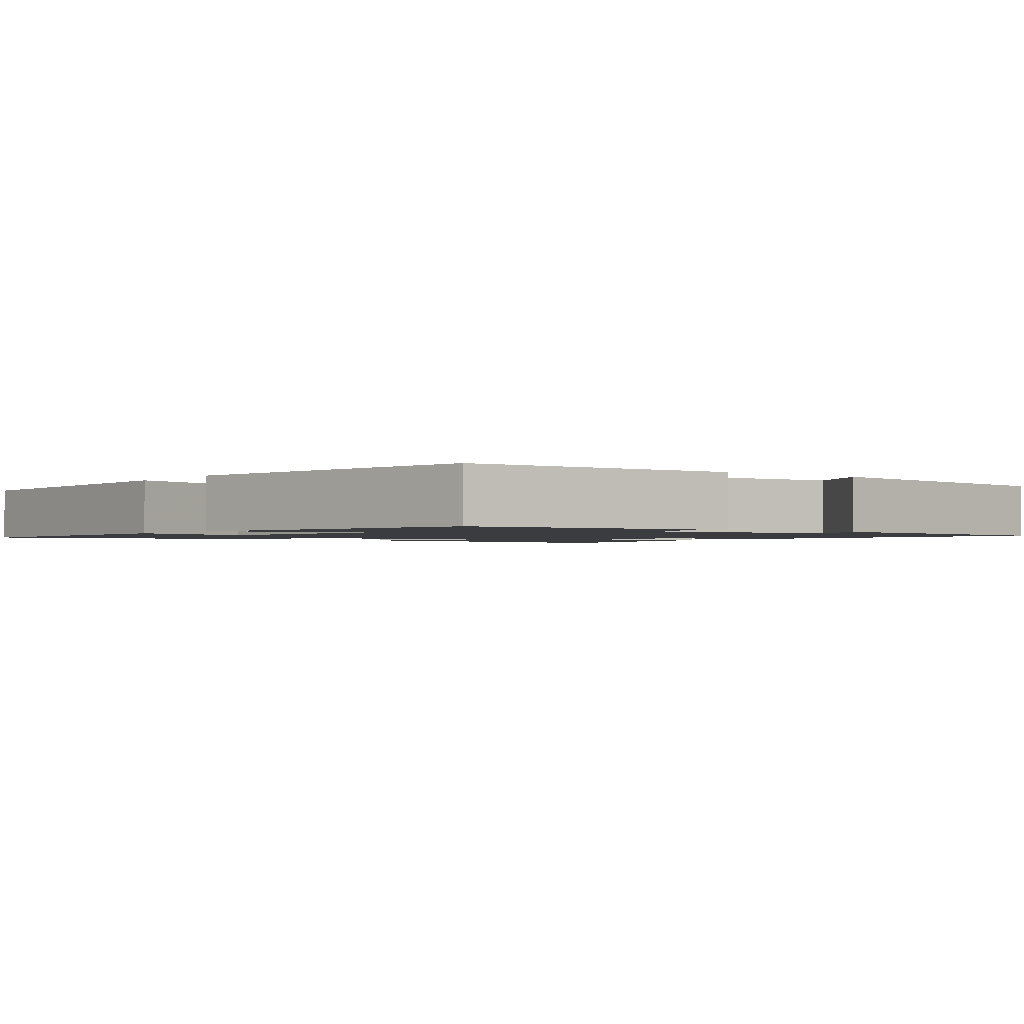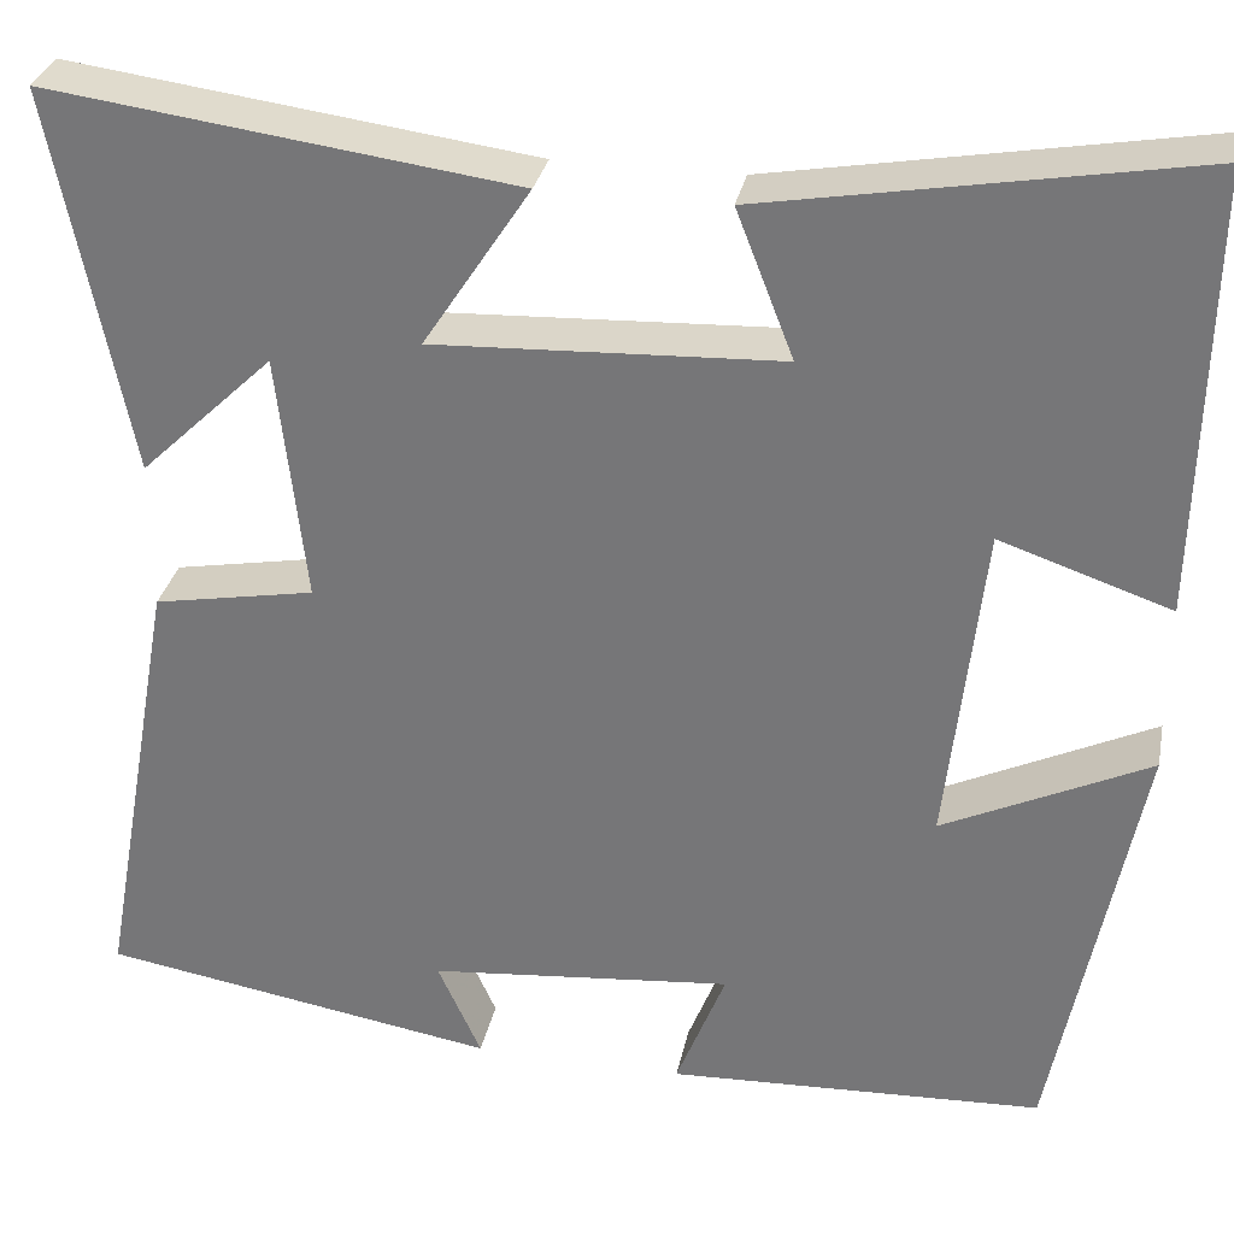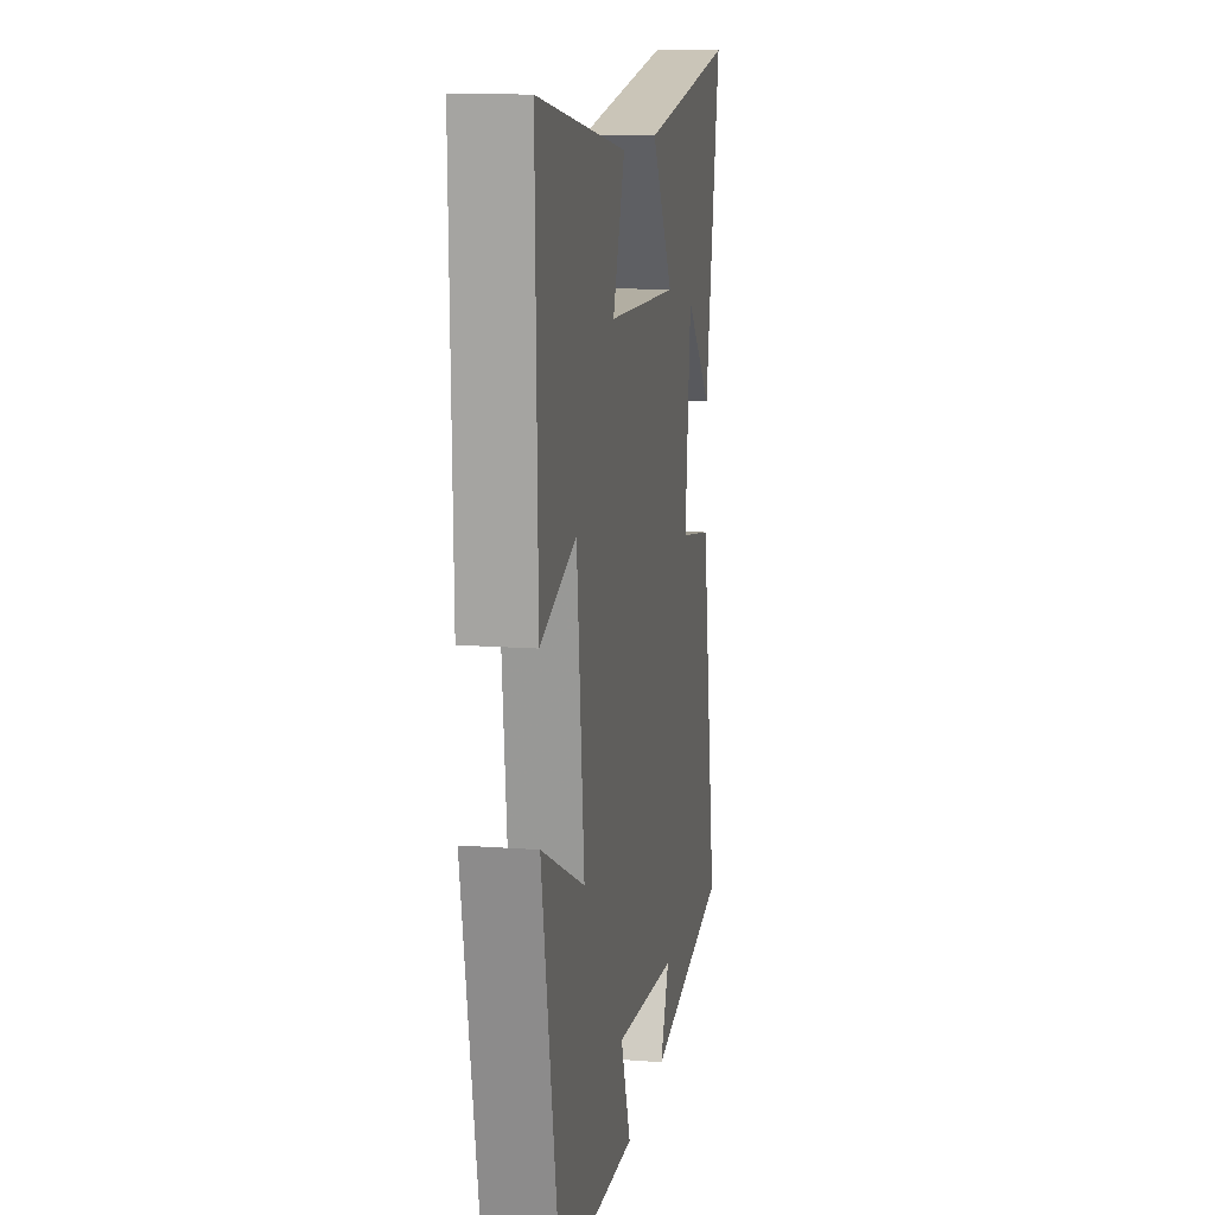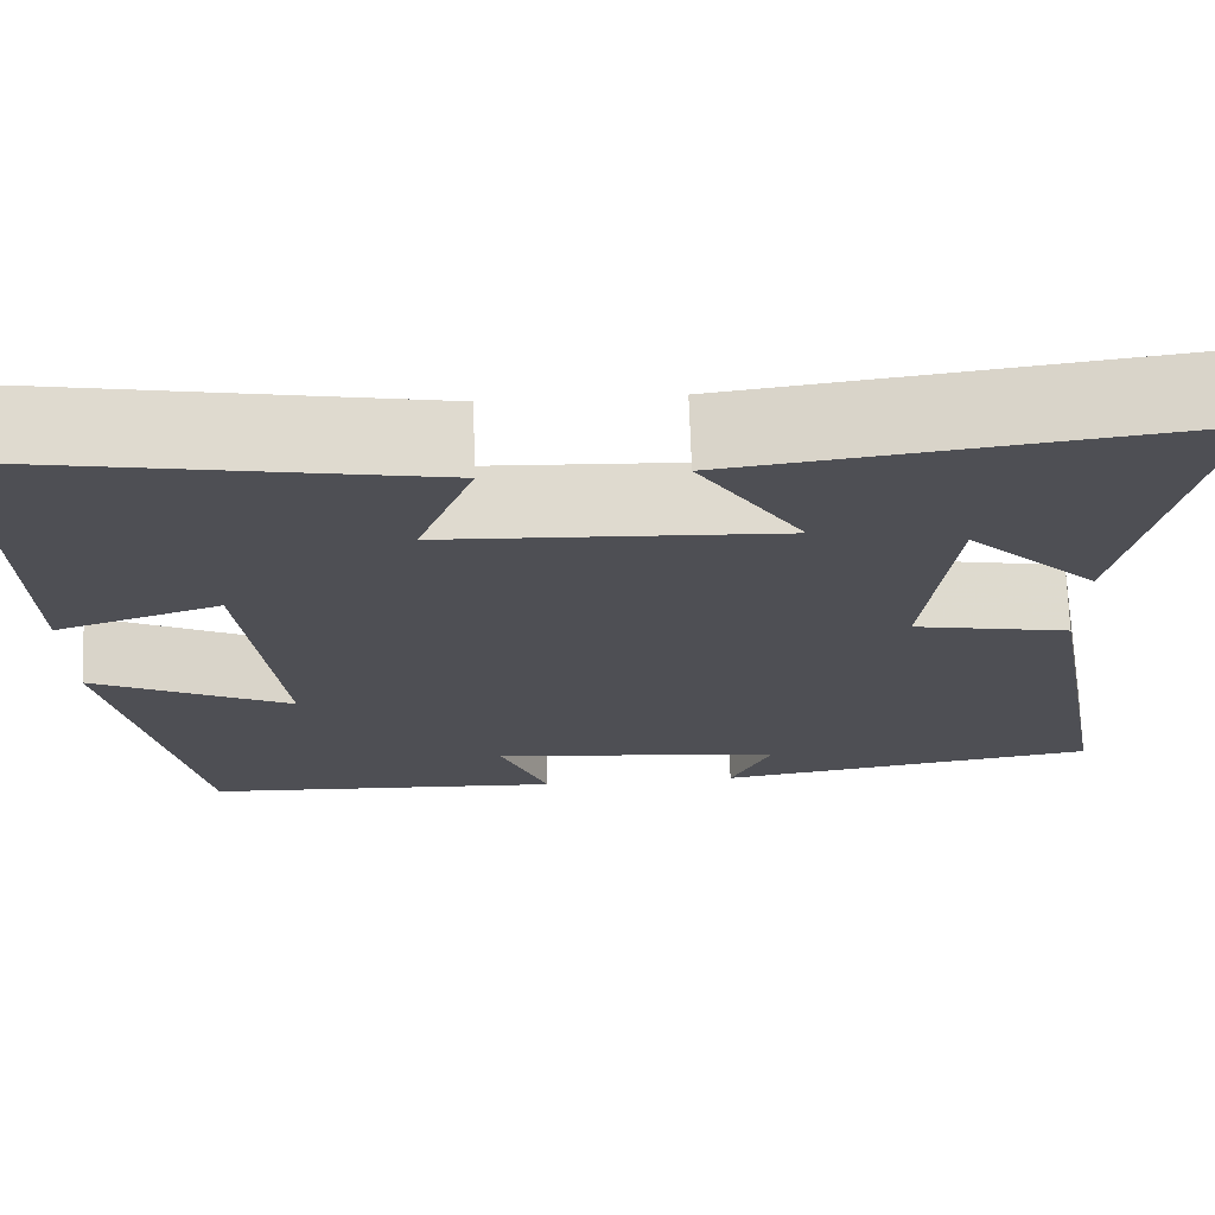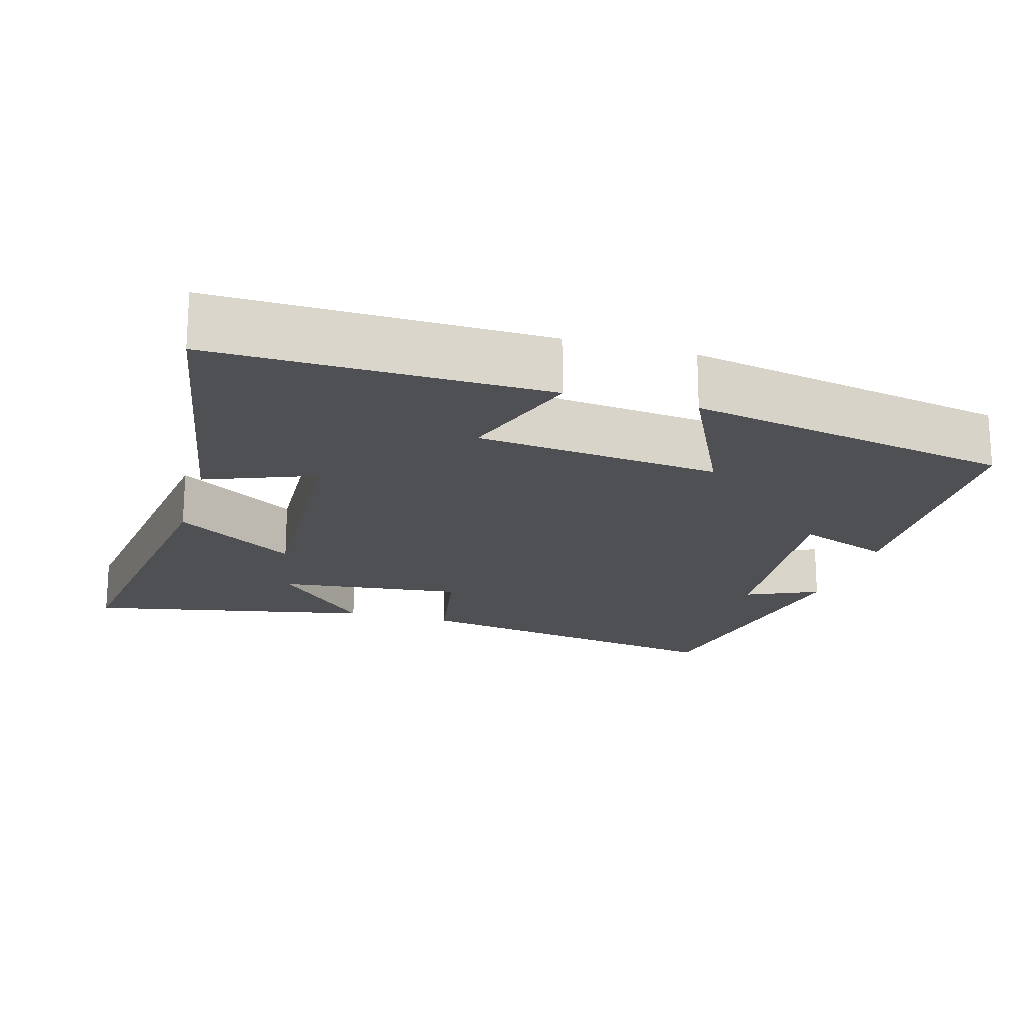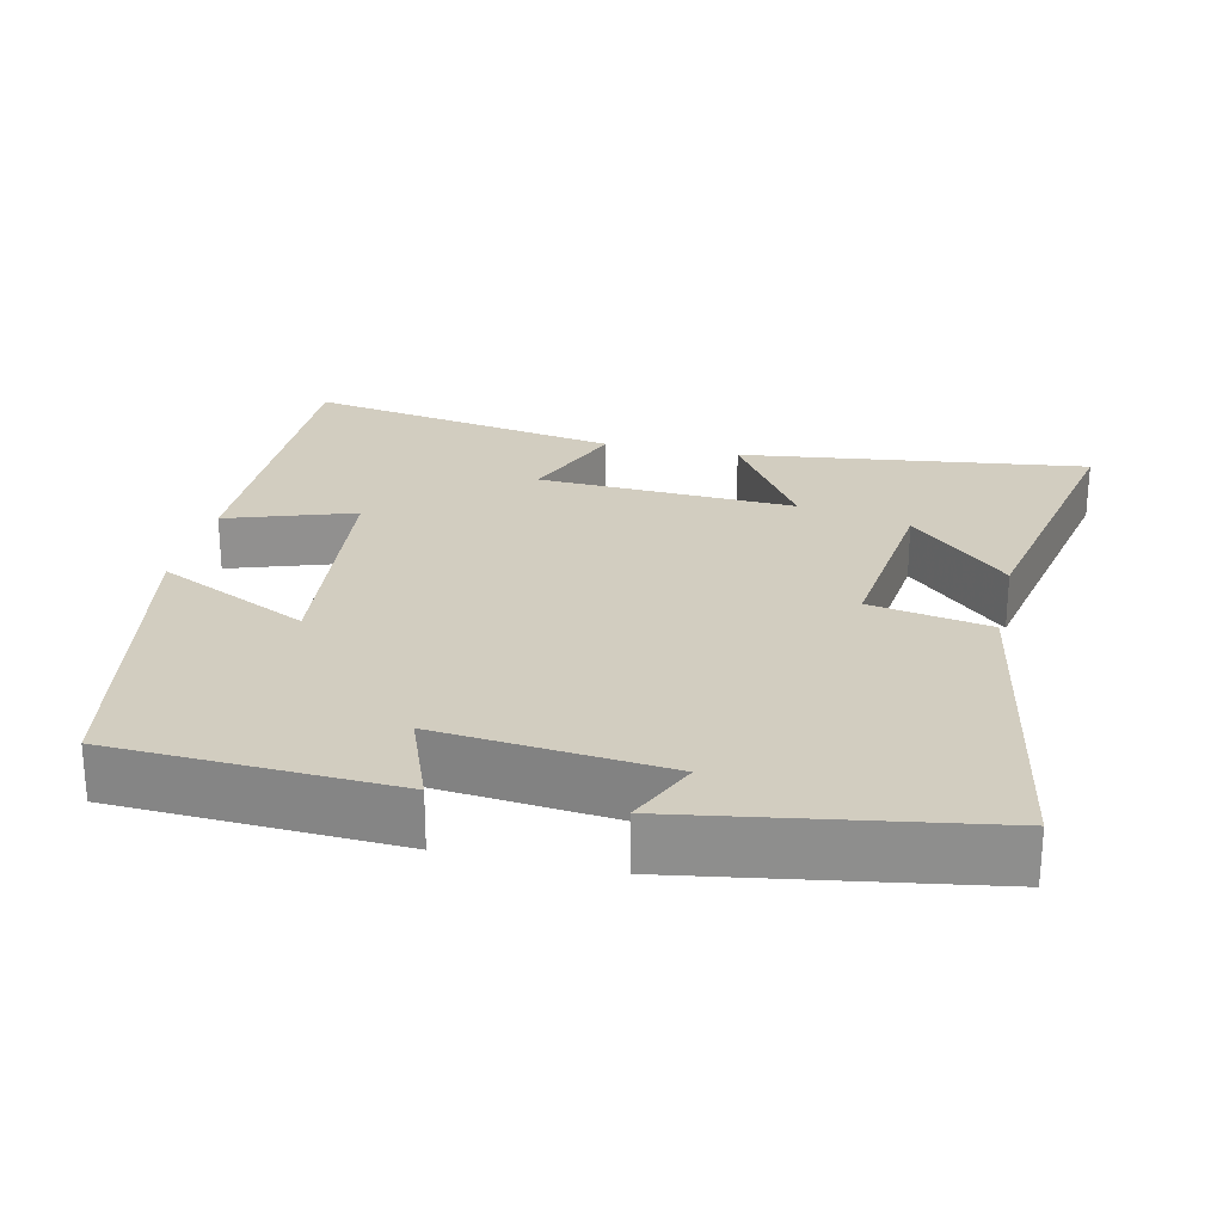
<metadata>
{"format":"obj","ext":"obj","renderer":"f3d","projection":"perspective","resolution":1024,"background":"white","views":[{"elev":-1.6,"azim":143.6,"up":"+Y"},{"elev":31.2,"azim":11.4,"up":"+Z"},{"elev":13.2,"azim":99.7,"up":"+Z"},{"elev":71.5,"azim":178.0,"up":"+Z"},{"elev":-18.8,"azim":74.0,"up":"+Y"},{"elev":24.7,"azim":-167.1,"up":"+Y"}]}
</metadata>
<code>
v 0.509 0.07 0.576
v 0.5 0.07 0.129
v 0.328 0.07 0.187
v 0.292 0.07 -0.143
v 0.5 0.07 -0.043
v 0.415 0.07 -0.483
v 0.035 0.07 -0.5
v 0.085 0.07 -0.372
v -0.223 0.07 -0.402
v -0.179 0.07 -0.5
v -0.582 0.07 -0.434
v -0.5 0.07 0.021
v -0.337 0.07 0.051
v -0.365 0.07 0.303
v -0.5 0.07 0.173
v -0.577 0.07 0.562
v -0.107 0.07 0.5
v -0.215 0.07 0.335
v 0.135 0.07 0.351
v 0.077 0.07 0.5
v 0.509 0 0.576
v 0.5 0 0.129
v 0.328 0 0.187
v 0.292 0 -0.143
v 0.5 0 -0.043
v 0.415 0 -0.483
v 0.035 0 -0.5
v 0.085 0 -0.372
v -0.223 0 -0.402
v -0.179 0 -0.5
v -0.582 0 -0.434
v -0.5 0 0.021
v -0.337 0 0.051
v -0.365 0 0.303
v -0.5 0 0.173
v -0.577 0 0.562
v -0.107 0 0.5
v -0.215 0 0.335
v 0.135 0 0.351
v 0.077 0 0.5
f 1 2 3
f 20 1 3
f 19 20 3
f 18 19 3 4
f 16 17 18
f 16 18 4
f 14 15 16
f 14 16 4
f 13 14 4
f 12 13 4
f 9 10 11 12
f 8 9 12 4
f 6 7 8
f 5 6 8
f 4 5 8
f 23 22 21
f 23 21 40
f 23 40 39
f 24 23 39 38
f 38 37 36
f 24 38 36
f 36 35 34
f 24 36 34
f 24 34 33
f 24 33 32
f 32 31 30 29
f 24 32 29 28
f 28 27 26
f 28 26 25
f 28 25 24
f 1 21 22 2
f 2 22 23 3
f 3 23 24 4
f 4 24 25 5
f 5 25 26 6
f 6 26 27 7
f 7 27 28 8
f 8 28 29 9
f 9 29 30 10
f 10 30 31 11
f 11 31 32 12
f 12 32 33 13
f 13 33 34 14
f 14 34 35 15
f 15 35 36 16
f 16 36 37 17
f 17 37 38 18
f 18 38 39 19
f 19 39 40 20
f 20 40 21 1

</code>
